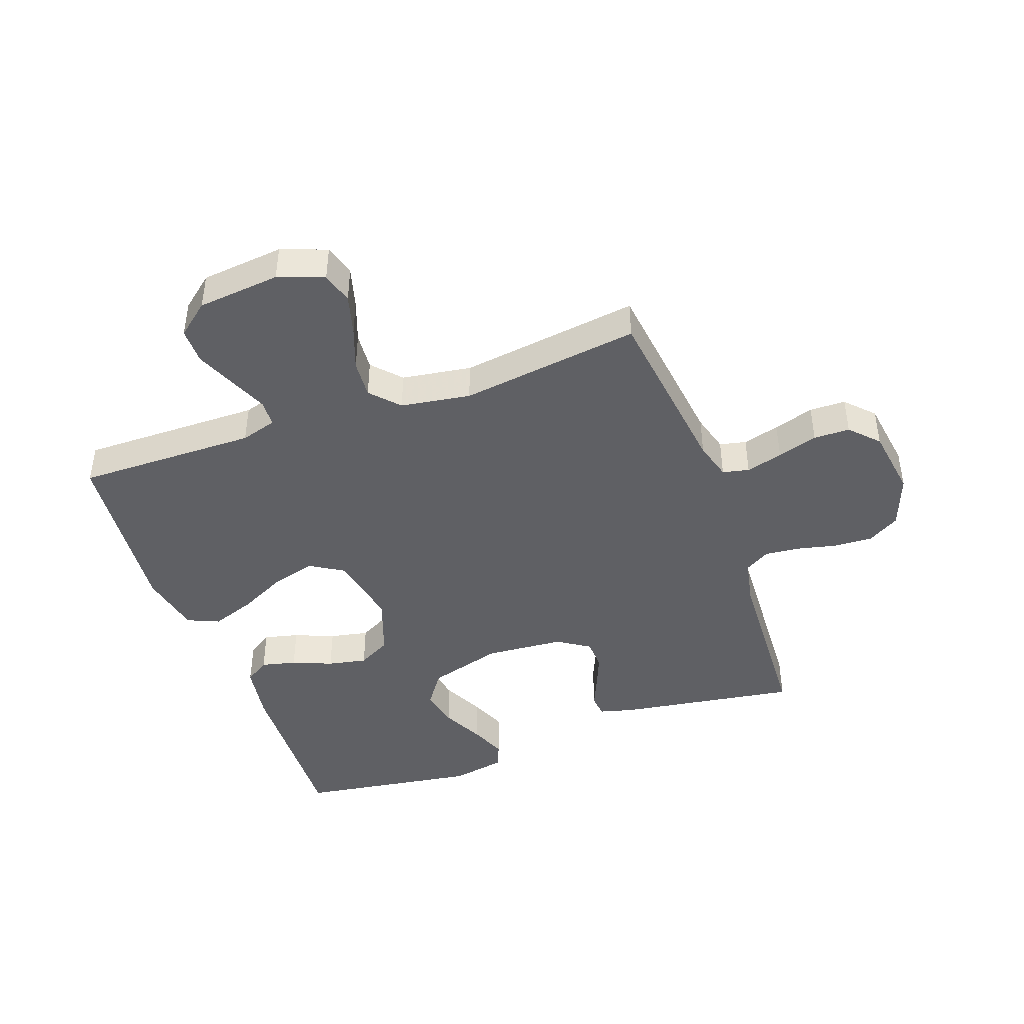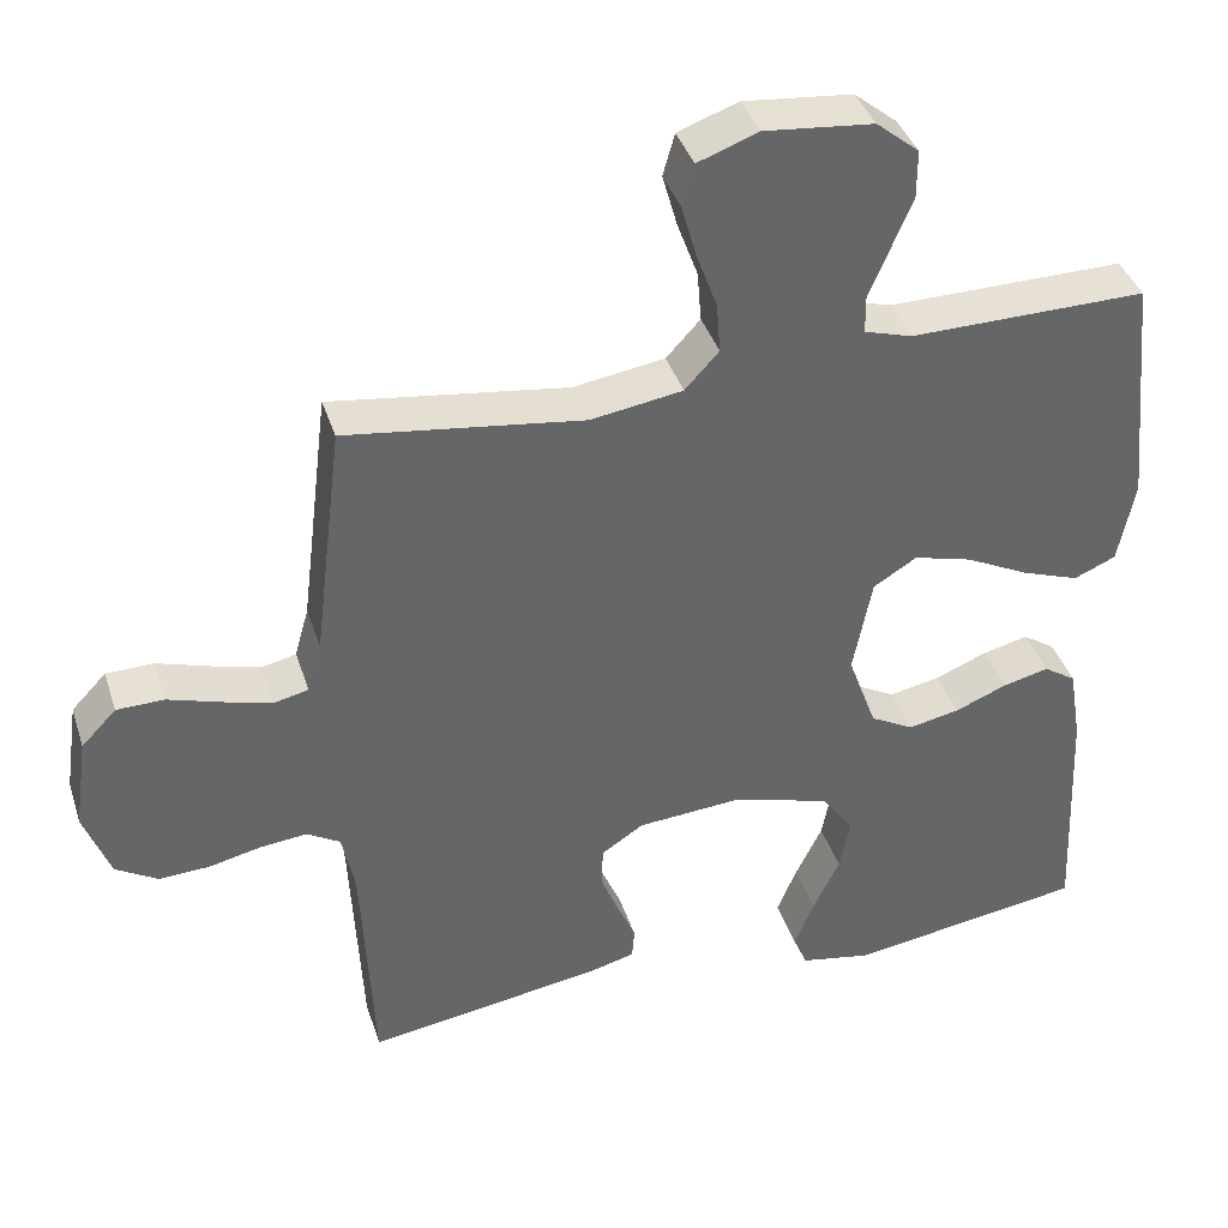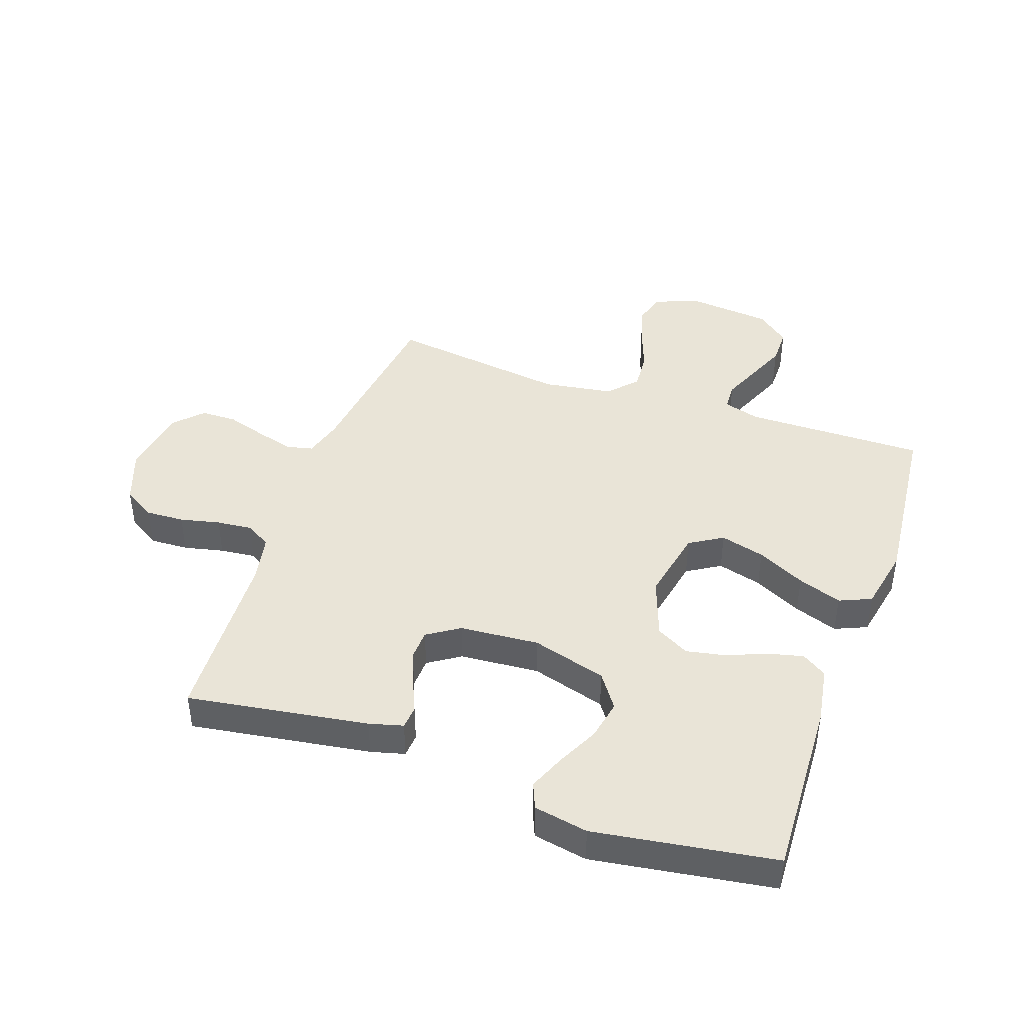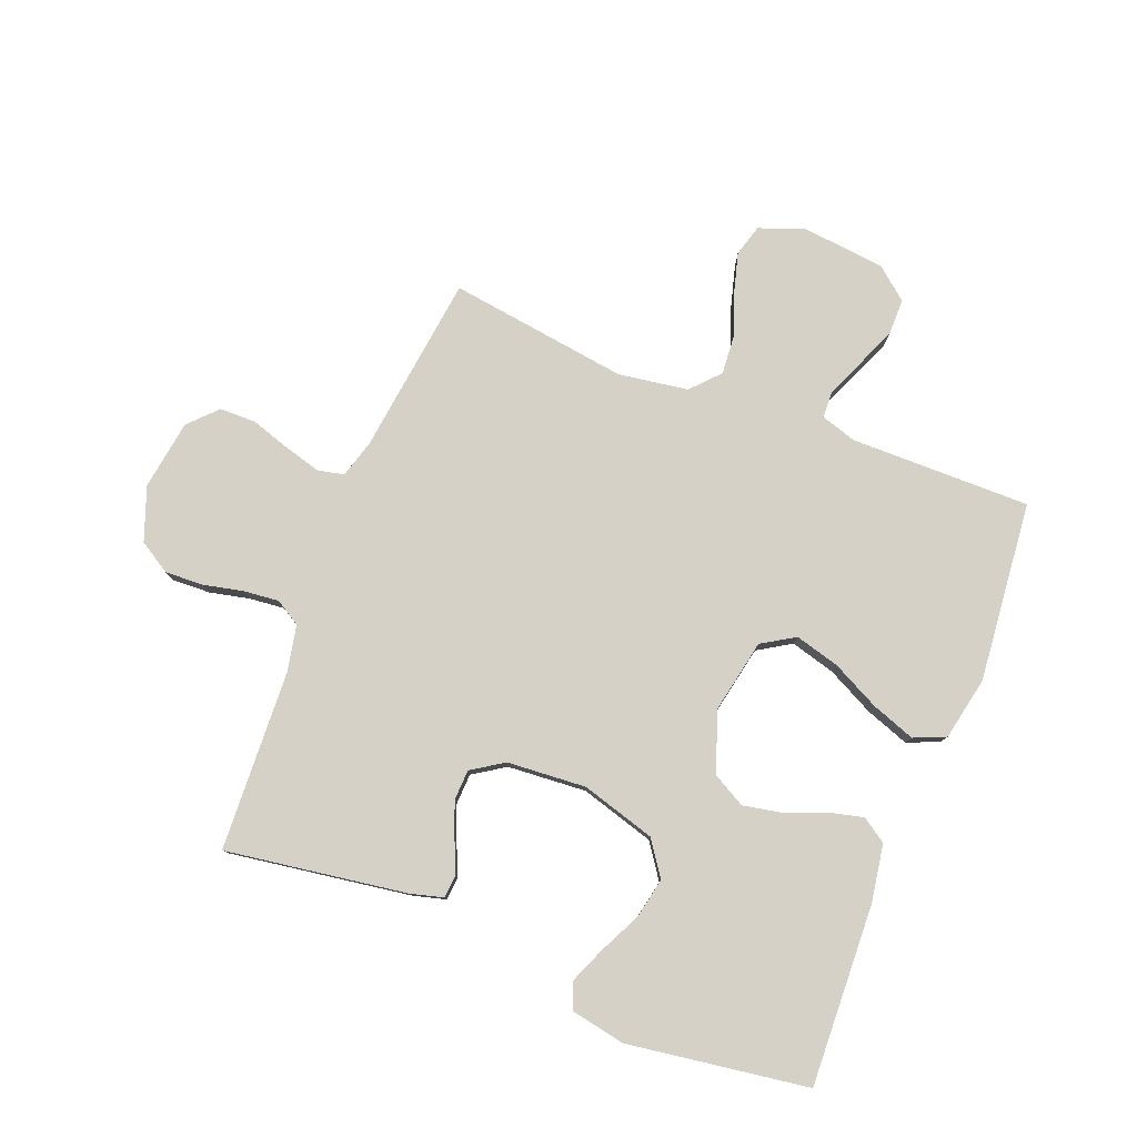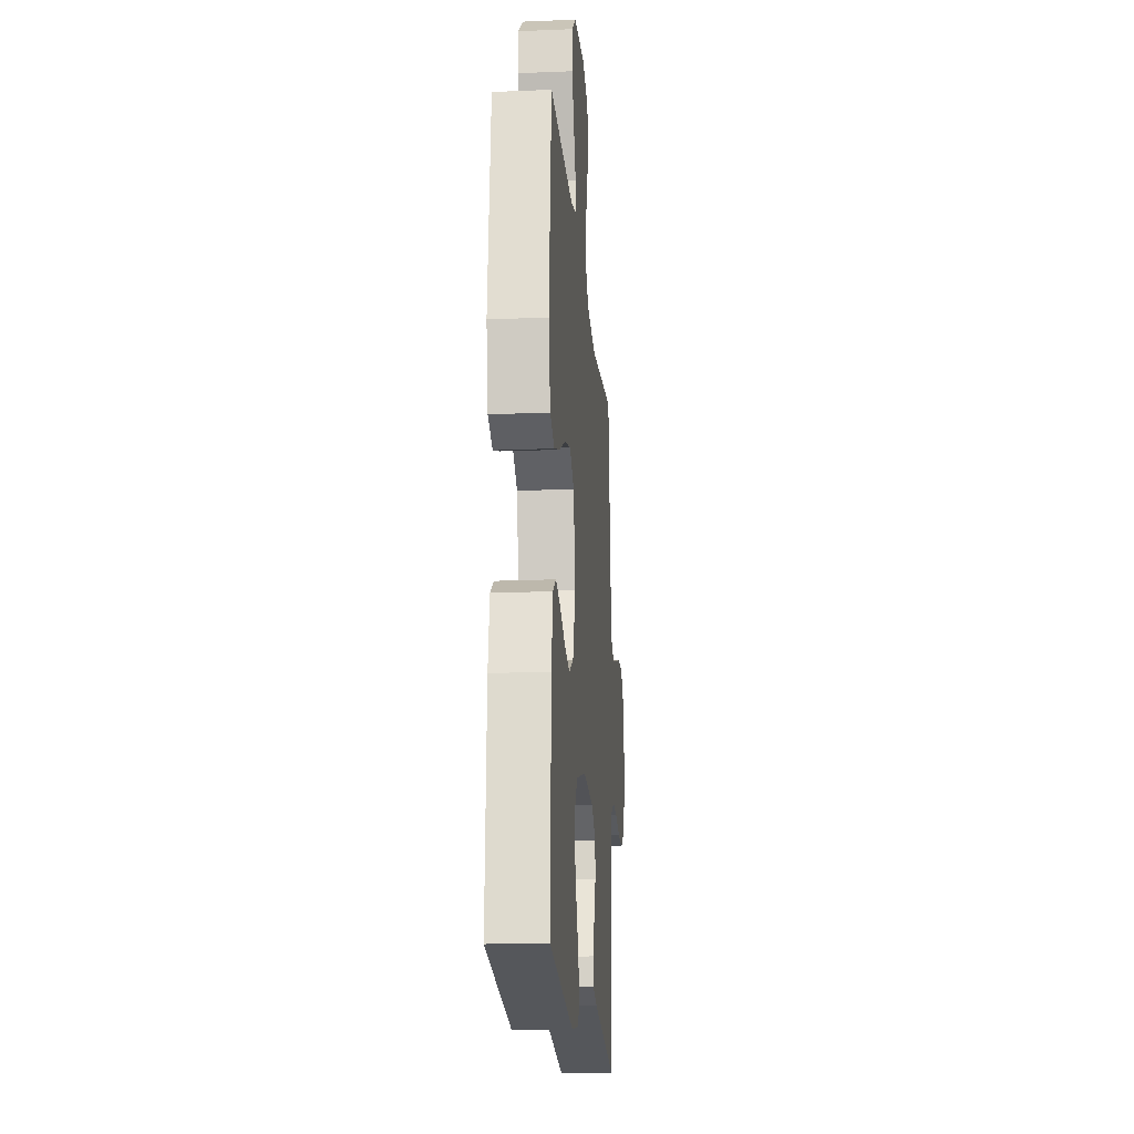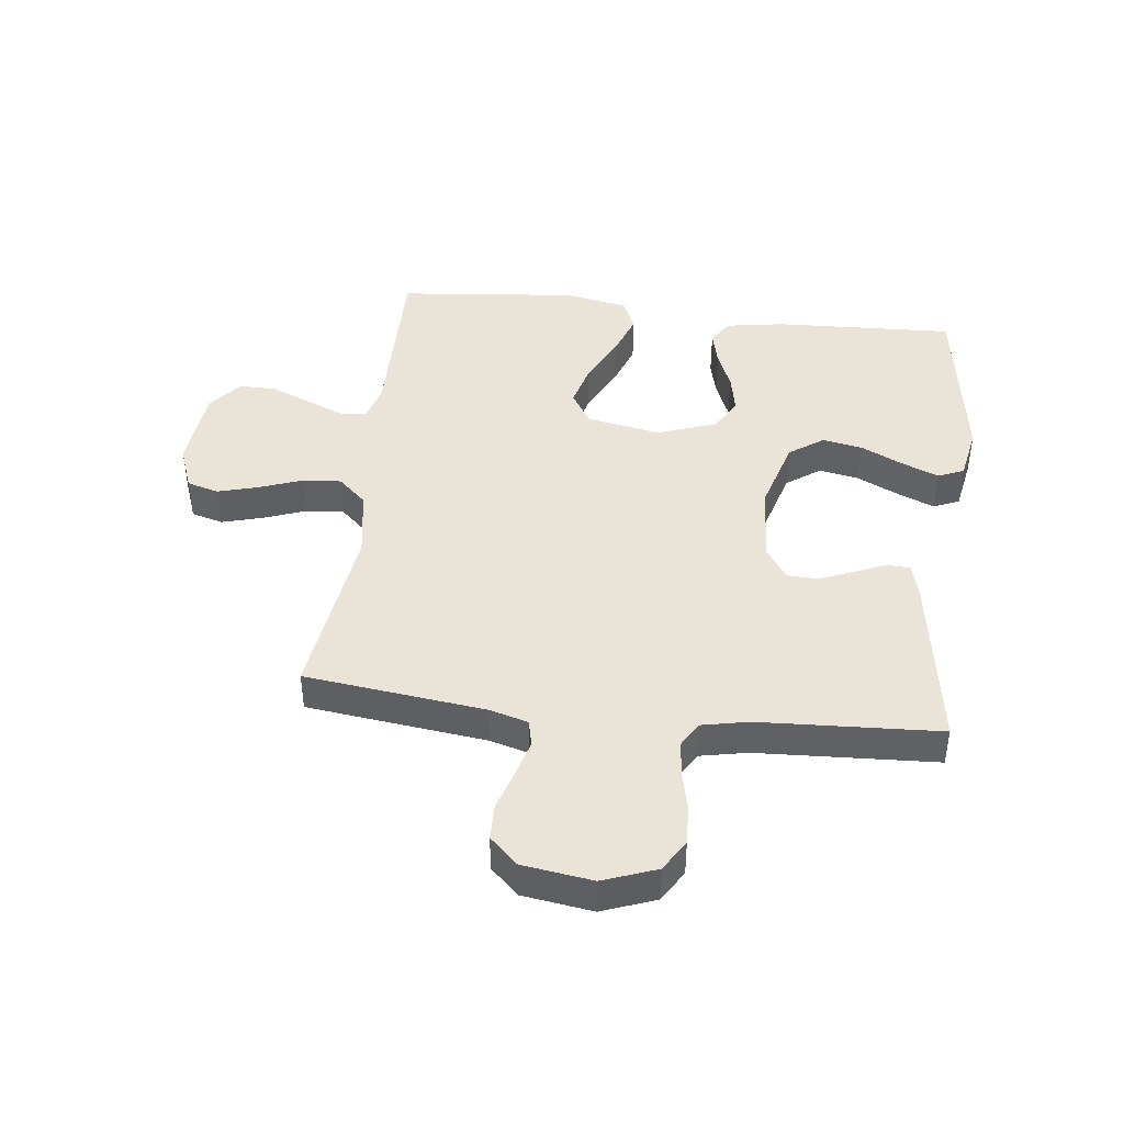
<metadata>
{"format":"obj","ext":"obj","renderer":"f3d","projection":"perspective","resolution":1024,"background":"white","views":[{"elev":-43.6,"azim":19.8,"up":"+Y"},{"elev":39.0,"azim":162.8,"up":"+Z"},{"elev":43.0,"azim":-160.7,"up":"+Y"},{"elev":79.2,"azim":-158.4,"up":"+Y"},{"elev":-18.1,"azim":-85.4,"up":"+Z"},{"elev":43.2,"azim":96.7,"up":"+Y"}]}
</metadata>
<code>
v -0.5 0.07 -0.5
v -0.487 0.07 -0.2
v -0.471 0.07 -0.103
v -0.43 0.07 -0.076
v -0.372 0.07 -0.09
v -0.306 0.07 -0.117
v -0.241 0.07 -0.13
v -0.186 0.07 -0.1
v -0.15 0.07 0
v -0.174 0.07 0.123
v -0.229 0.07 0.157
v -0.303 0.07 0.137
v -0.383 0.07 0.097
v -0.456 0.07 0.071
v -0.509 0.07 0.094
v -0.53 0.07 0.2
v -0.5 0.07 0.5
v -0.2 0.07 0.497
v -0.14 0.07 0.515
v -0.138 0.07 0.56
v -0.164 0.07 0.622
v -0.192 0.07 0.689
v -0.192 0.07 0.75
v -0.138 0.07 0.794
v 0 0.07 0.808
v 0.076 0.07 0.78
v 0.091 0.07 0.727
v 0.072 0.07 0.659
v 0.046 0.07 0.588
v 0.041 0.07 0.524
v 0.084 0.07 0.477
v 0.2 0.07 0.459
v 0.5 0.07 0.5
v 0.537 0.07 0.2
v 0.555 0.07 0.136
v 0.599 0.07 0.126
v 0.66 0.07 0.143
v 0.727 0.07 0.164
v 0.787 0.07 0.163
v 0.831 0.07 0.117
v 0.848 0.07 0
v 0.815 0.07 -0.089
v 0.762 0.07 -0.121
v 0.698 0.07 -0.118
v 0.632 0.07 -0.103
v 0.573 0.07 -0.097
v 0.531 0.07 -0.122
v 0.515 0.07 -0.2
v 0.5 0.07 -0.5
v 0.2 0.07 -0.454
v 0.144 0.07 -0.439
v 0.141 0.07 -0.4
v 0.164 0.07 -0.347
v 0.187 0.07 -0.29
v 0.185 0.07 -0.239
v 0.132 0.07 -0.204
v 0 0.07 -0.194
v -0.124 0.07 -0.23
v -0.164 0.07 -0.287
v -0.151 0.07 -0.354
v -0.117 0.07 -0.424
v -0.092 0.07 -0.485
v -0.11 0.07 -0.528
v -0.2 0.07 -0.545
v -0.5 0 -0.5
v -0.487 0 -0.2
v -0.471 0 -0.103
v -0.43 0 -0.076
v -0.372 0 -0.09
v -0.306 0 -0.117
v -0.241 0 -0.13
v -0.186 0 -0.1
v -0.15 0 0
v -0.174 0 0.123
v -0.229 0 0.157
v -0.303 0 0.137
v -0.383 0 0.097
v -0.456 0 0.071
v -0.509 0 0.094
v -0.53 0 0.2
v -0.5 0 0.5
v -0.2 0 0.497
v -0.14 0 0.515
v -0.138 0 0.56
v -0.164 0 0.622
v -0.192 0 0.689
v -0.192 0 0.75
v -0.138 0 0.794
v 0 0 0.808
v 0.076 0 0.78
v 0.091 0 0.727
v 0.072 0 0.659
v 0.046 0 0.588
v 0.041 0 0.524
v 0.084 0 0.477
v 0.2 0 0.459
v 0.5 0 0.5
v 0.537 0 0.2
v 0.555 0 0.136
v 0.599 0 0.126
v 0.66 0 0.143
v 0.727 0 0.164
v 0.787 0 0.163
v 0.831 0 0.117
v 0.848 0 0
v 0.815 0 -0.089
v 0.762 0 -0.121
v 0.698 0 -0.118
v 0.632 0 -0.103
v 0.573 0 -0.097
v 0.531 0 -0.122
v 0.515 0 -0.2
v 0.5 0 -0.5
v 0.2 0 -0.454
v 0.144 0 -0.439
v 0.141 0 -0.4
v 0.164 0 -0.347
v 0.187 0 -0.29
v 0.185 0 -0.239
v 0.132 0 -0.204
v 0 0 -0.194
v -0.124 0 -0.23
v -0.164 0 -0.287
v -0.151 0 -0.354
v -0.117 0 -0.424
v -0.092 0 -0.485
v -0.11 0 -0.528
v -0.2 0 -0.545
f 4 5 6
f 3 4 6
f 2 3 6
f 1 2 6
f 64 1 6
f 63 64 6
f 62 63 6
f 61 62 6
f 60 61 6
f 59 60 6 7
f 58 59 7 8
f 57 58 8 9
f 56 57 9 10
f 55 56 10
f 51 52 53
f 50 51 53
f 49 50 53
f 48 49 53
f 47 48 53 54
f 46 47 54 55
f 43 44 45
f 42 43 45
f 41 42 45
f 40 41 45
f 39 40 45
f 38 39 45
f 37 38 45
f 36 37 45 46
f 46 55 10
f 36 46 10
f 35 36 10
f 32 33 34
f 35 10 11
f 34 35 11
f 32 34 11
f 31 32 11
f 27 28 29
f 26 27 29
f 25 26 29
f 24 25 29
f 23 24 29
f 22 23 29
f 21 22 29
f 20 21 29
f 19 20 29 30
f 31 11 12
f 30 31 12
f 19 30 12
f 18 19 12
f 16 17 18
f 15 16 18
f 14 15 18
f 13 14 18
f 12 13 18
f 70 69 68
f 70 68 67
f 70 67 66
f 70 66 65
f 70 65 128
f 70 128 127
f 70 127 126
f 70 126 125
f 70 125 124
f 71 70 124 123
f 72 71 123 122
f 73 72 122 121
f 74 73 121 120
f 74 120 119
f 117 116 115
f 117 115 114
f 117 114 113
f 117 113 112
f 118 117 112 111
f 119 118 111 110
f 109 108 107
f 109 107 106
f 109 106 105
f 109 105 104
f 109 104 103
f 109 103 102
f 109 102 101
f 110 109 101 100
f 74 119 110
f 74 110 100
f 74 100 99
f 98 97 96
f 75 74 99
f 75 99 98
f 75 98 96
f 75 96 95
f 93 92 91
f 93 91 90
f 93 90 89
f 93 89 88
f 93 88 87
f 93 87 86
f 93 86 85
f 93 85 84
f 94 93 84 83
f 76 75 95
f 76 95 94
f 76 94 83
f 76 83 82
f 82 81 80
f 82 80 79
f 82 79 78
f 82 78 77
f 82 77 76
f 1 65 66 2
f 2 66 67 3
f 3 67 68 4
f 4 68 69 5
f 5 69 70 6
f 6 70 71 7
f 7 71 72 8
f 8 72 73 9
f 9 73 74 10
f 10 74 75 11
f 11 75 76 12
f 12 76 77 13
f 13 77 78 14
f 14 78 79 15
f 15 79 80 16
f 16 80 81 17
f 17 81 82 18
f 18 82 83 19
f 19 83 84 20
f 20 84 85 21
f 21 85 86 22
f 22 86 87 23
f 23 87 88 24
f 24 88 89 25
f 25 89 90 26
f 26 90 91 27
f 27 91 92 28
f 28 92 93 29
f 29 93 94 30
f 30 94 95 31
f 31 95 96 32
f 32 96 97 33
f 33 97 98 34
f 34 98 99 35
f 35 99 100 36
f 36 100 101 37
f 37 101 102 38
f 38 102 103 39
f 39 103 104 40
f 40 104 105 41
f 41 105 106 42
f 42 106 107 43
f 43 107 108 44
f 44 108 109 45
f 45 109 110 46
f 46 110 111 47
f 47 111 112 48
f 48 112 113 49
f 49 113 114 50
f 50 114 115 51
f 51 115 116 52
f 52 116 117 53
f 53 117 118 54
f 54 118 119 55
f 55 119 120 56
f 56 120 121 57
f 57 121 122 58
f 58 122 123 59
f 59 123 124 60
f 60 124 125 61
f 61 125 126 62
f 62 126 127 63
f 63 127 128 64
f 64 128 65 1

</code>
